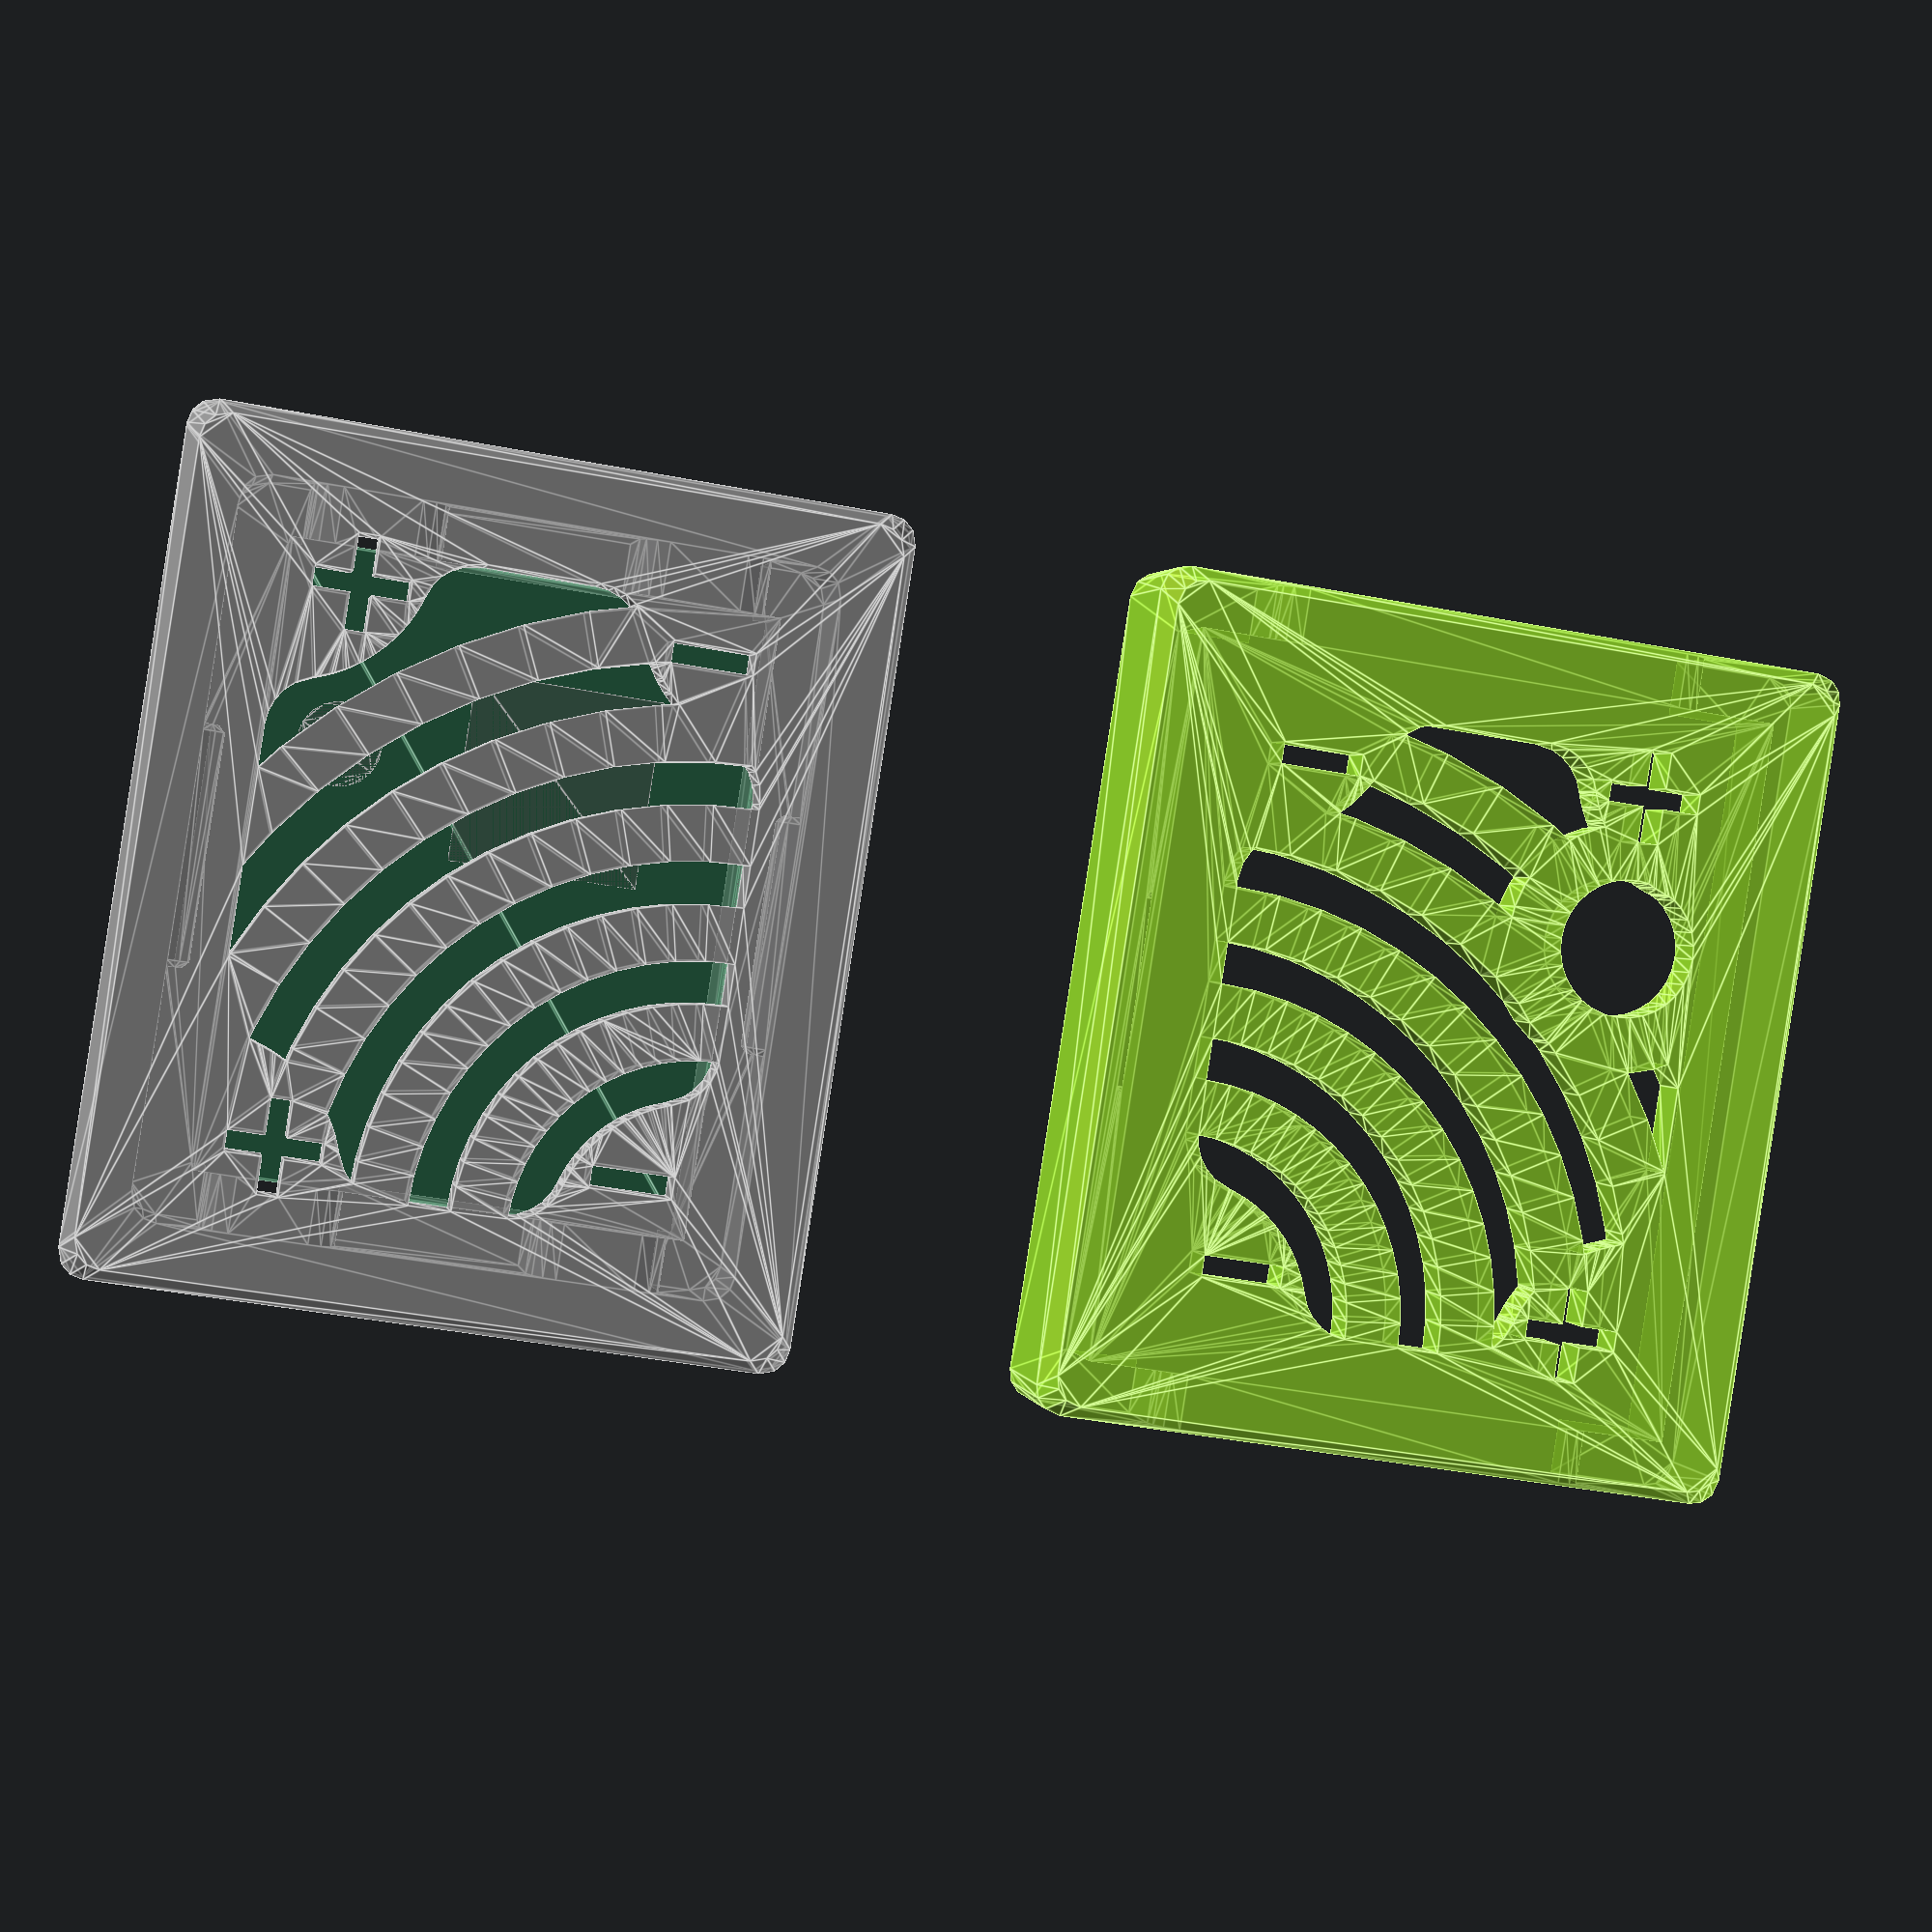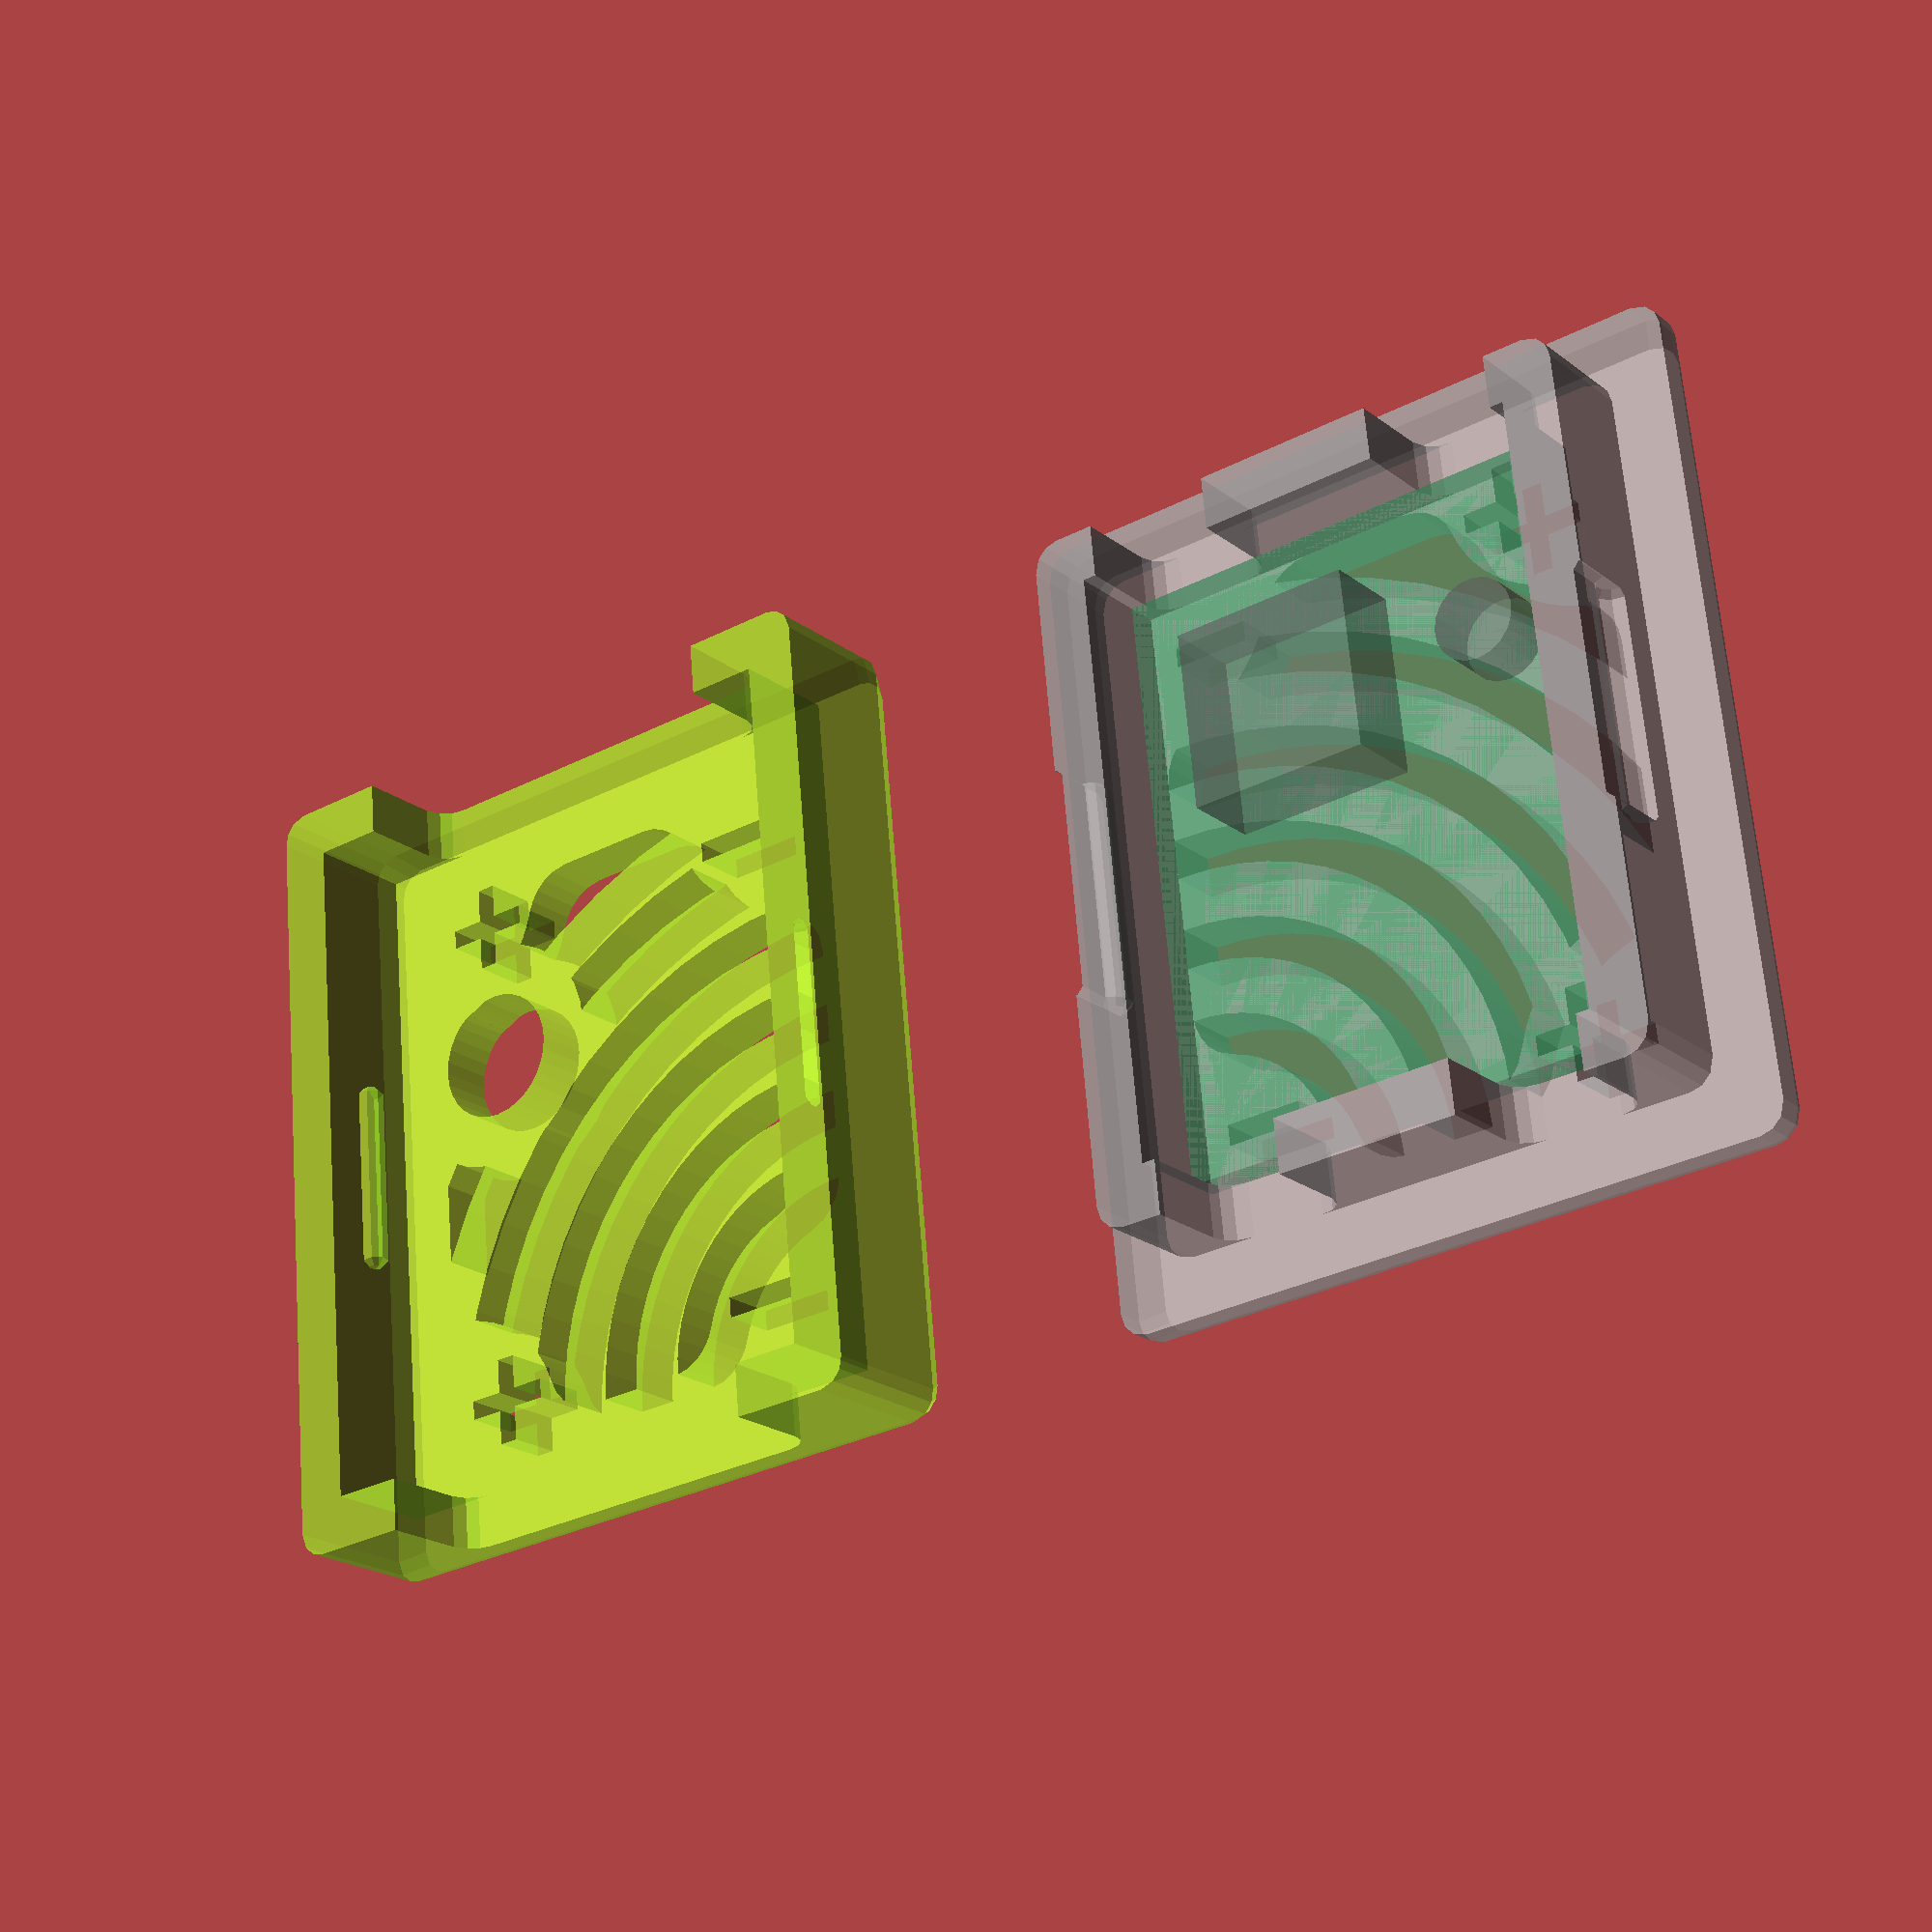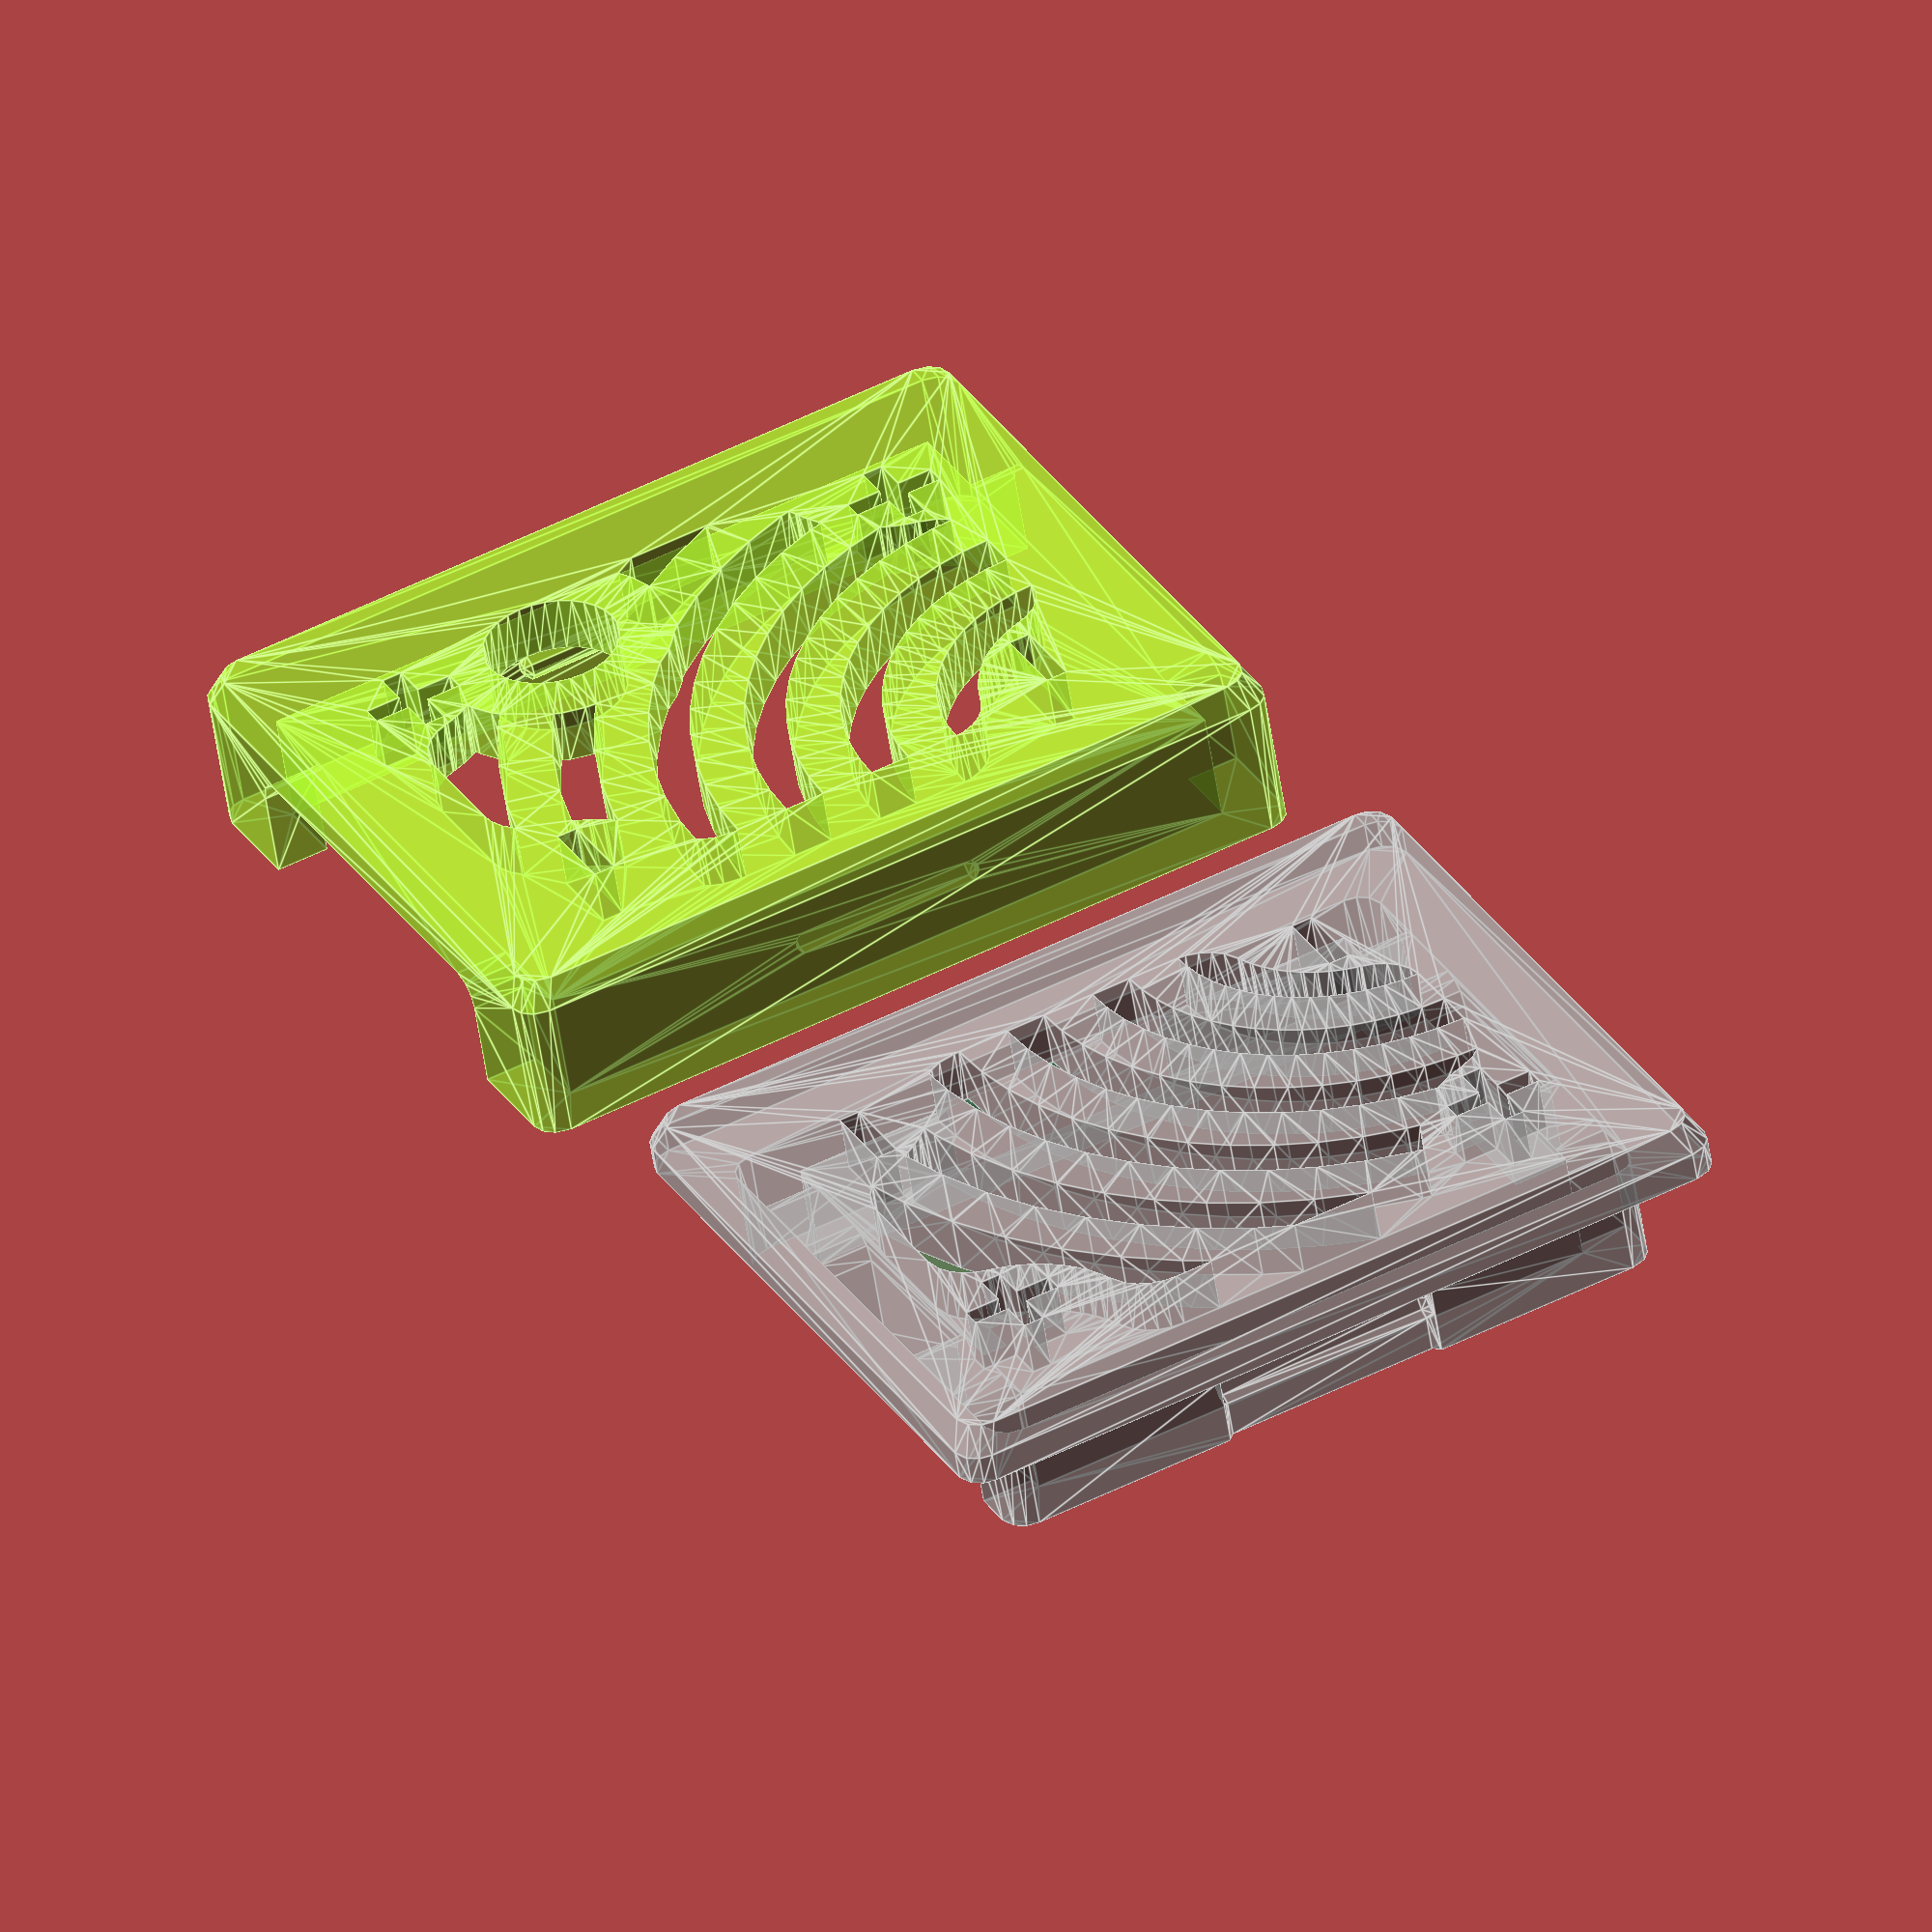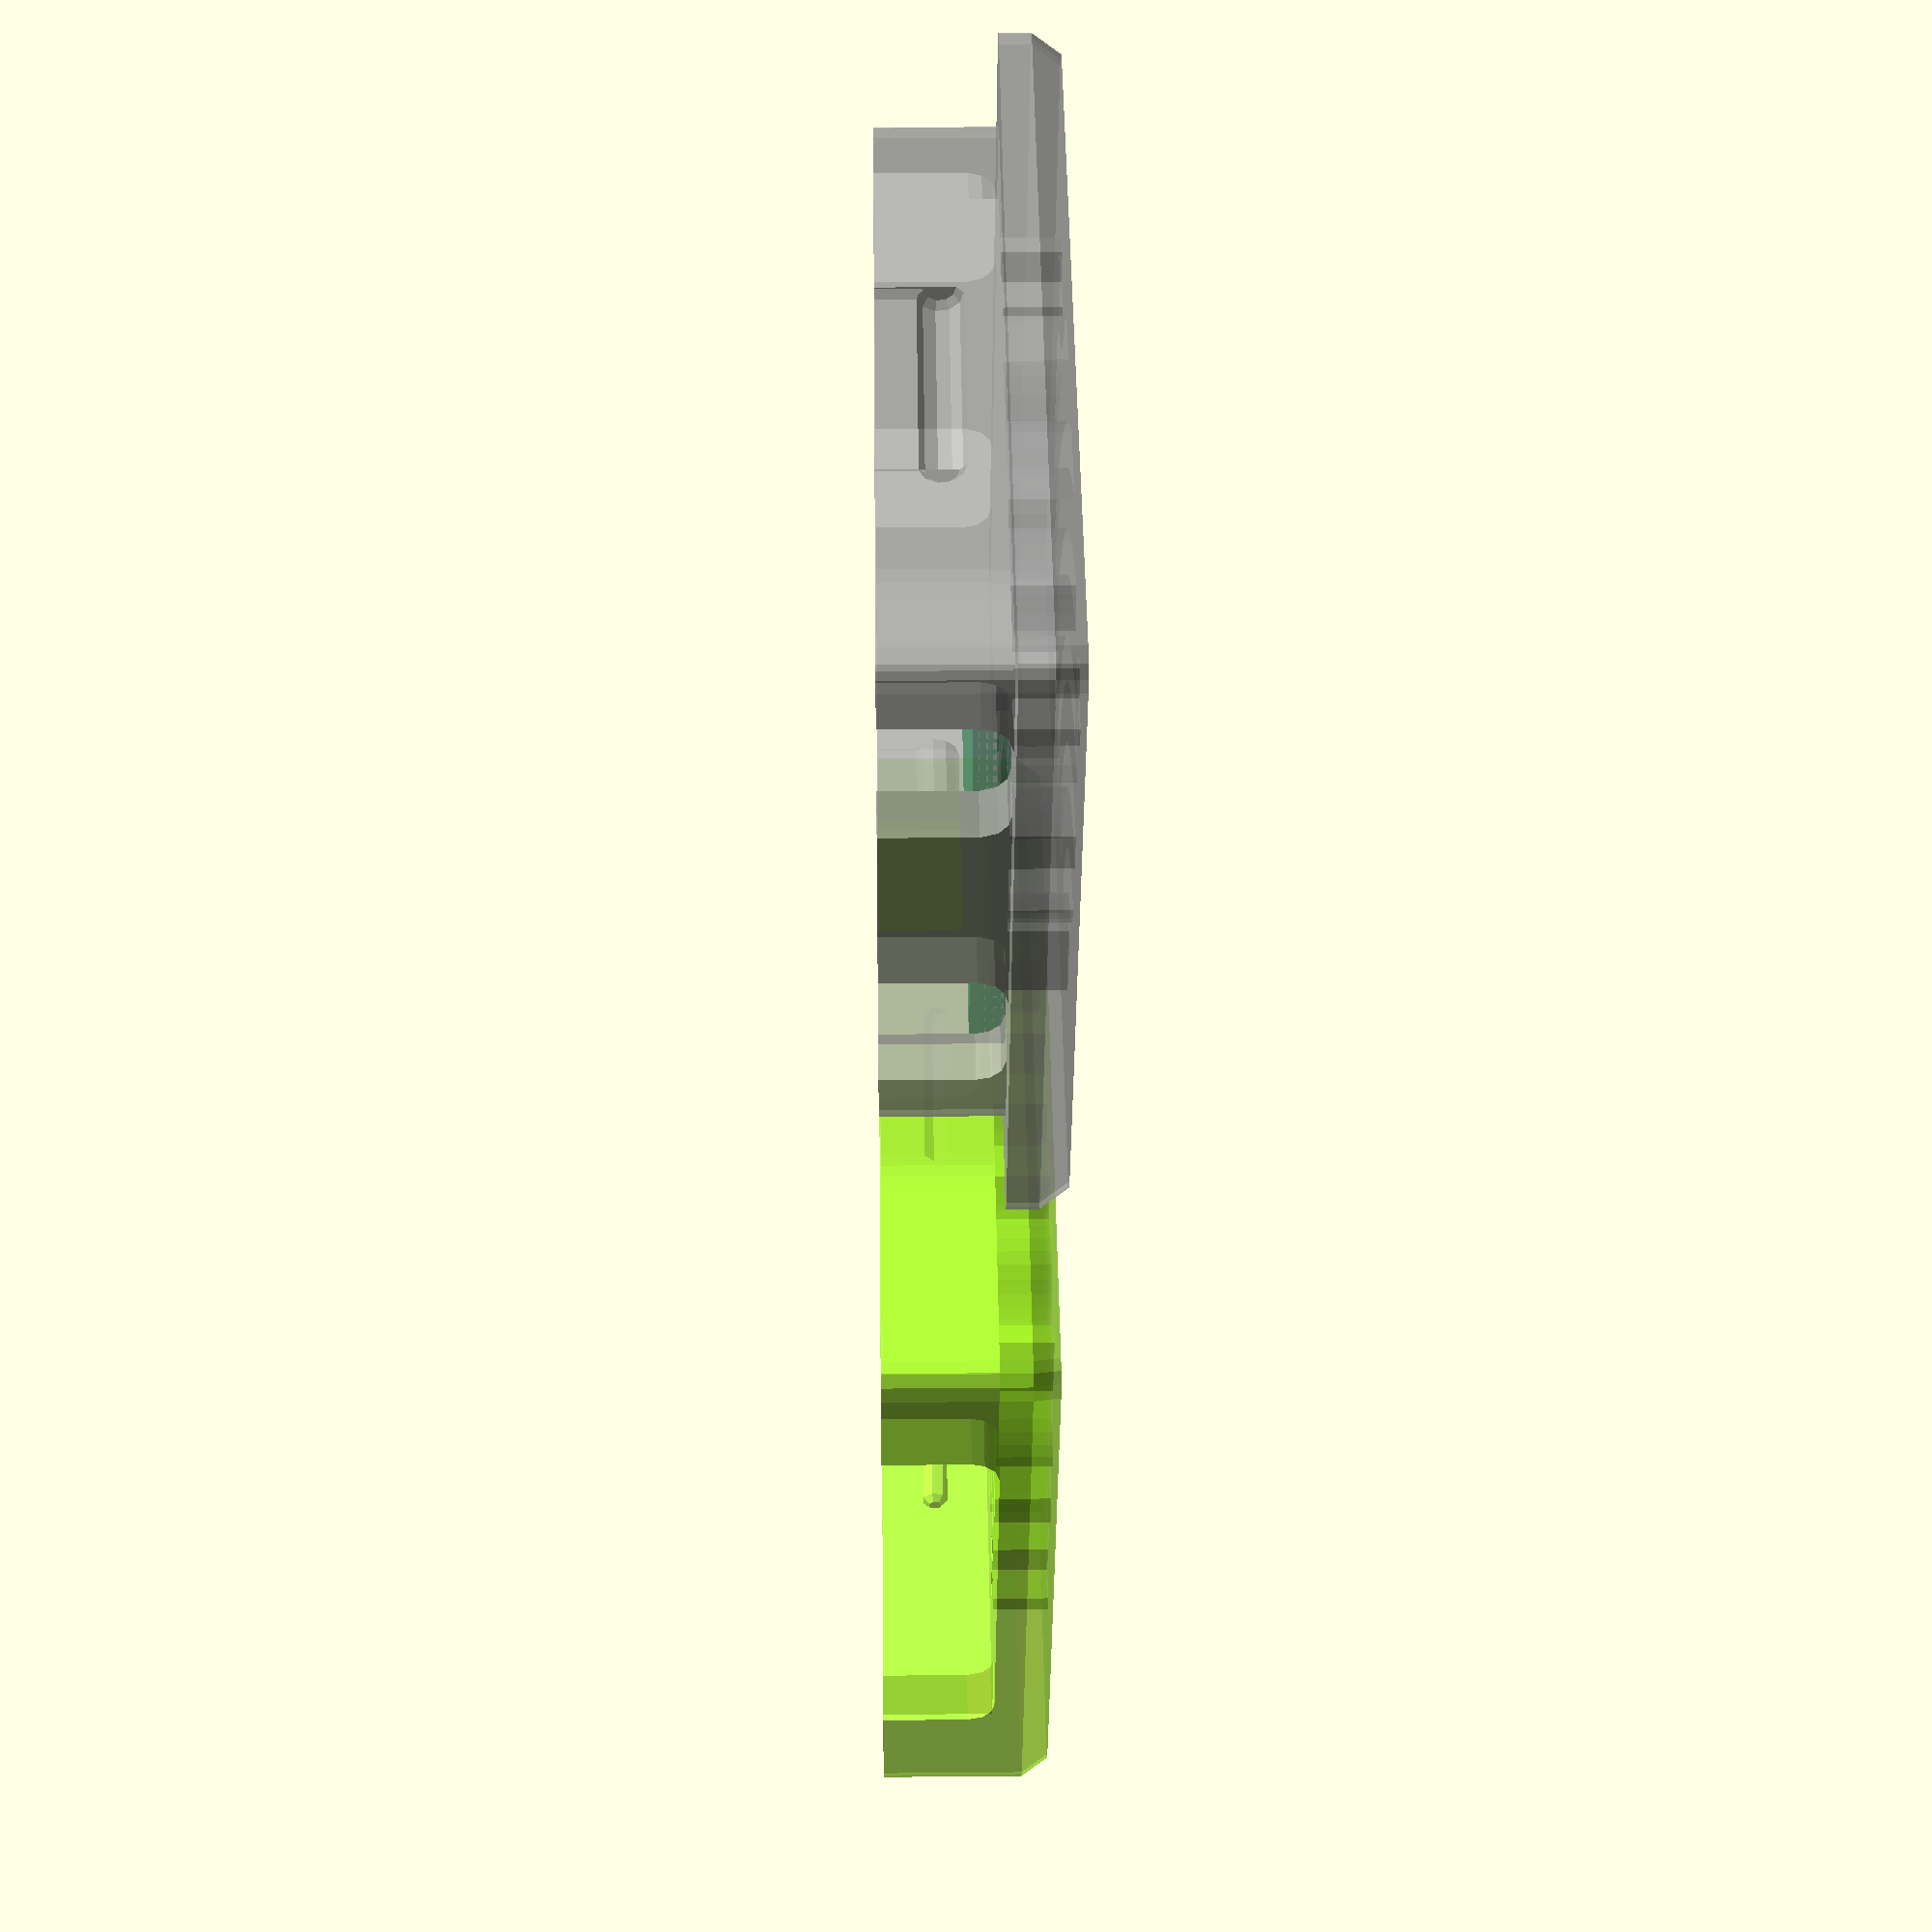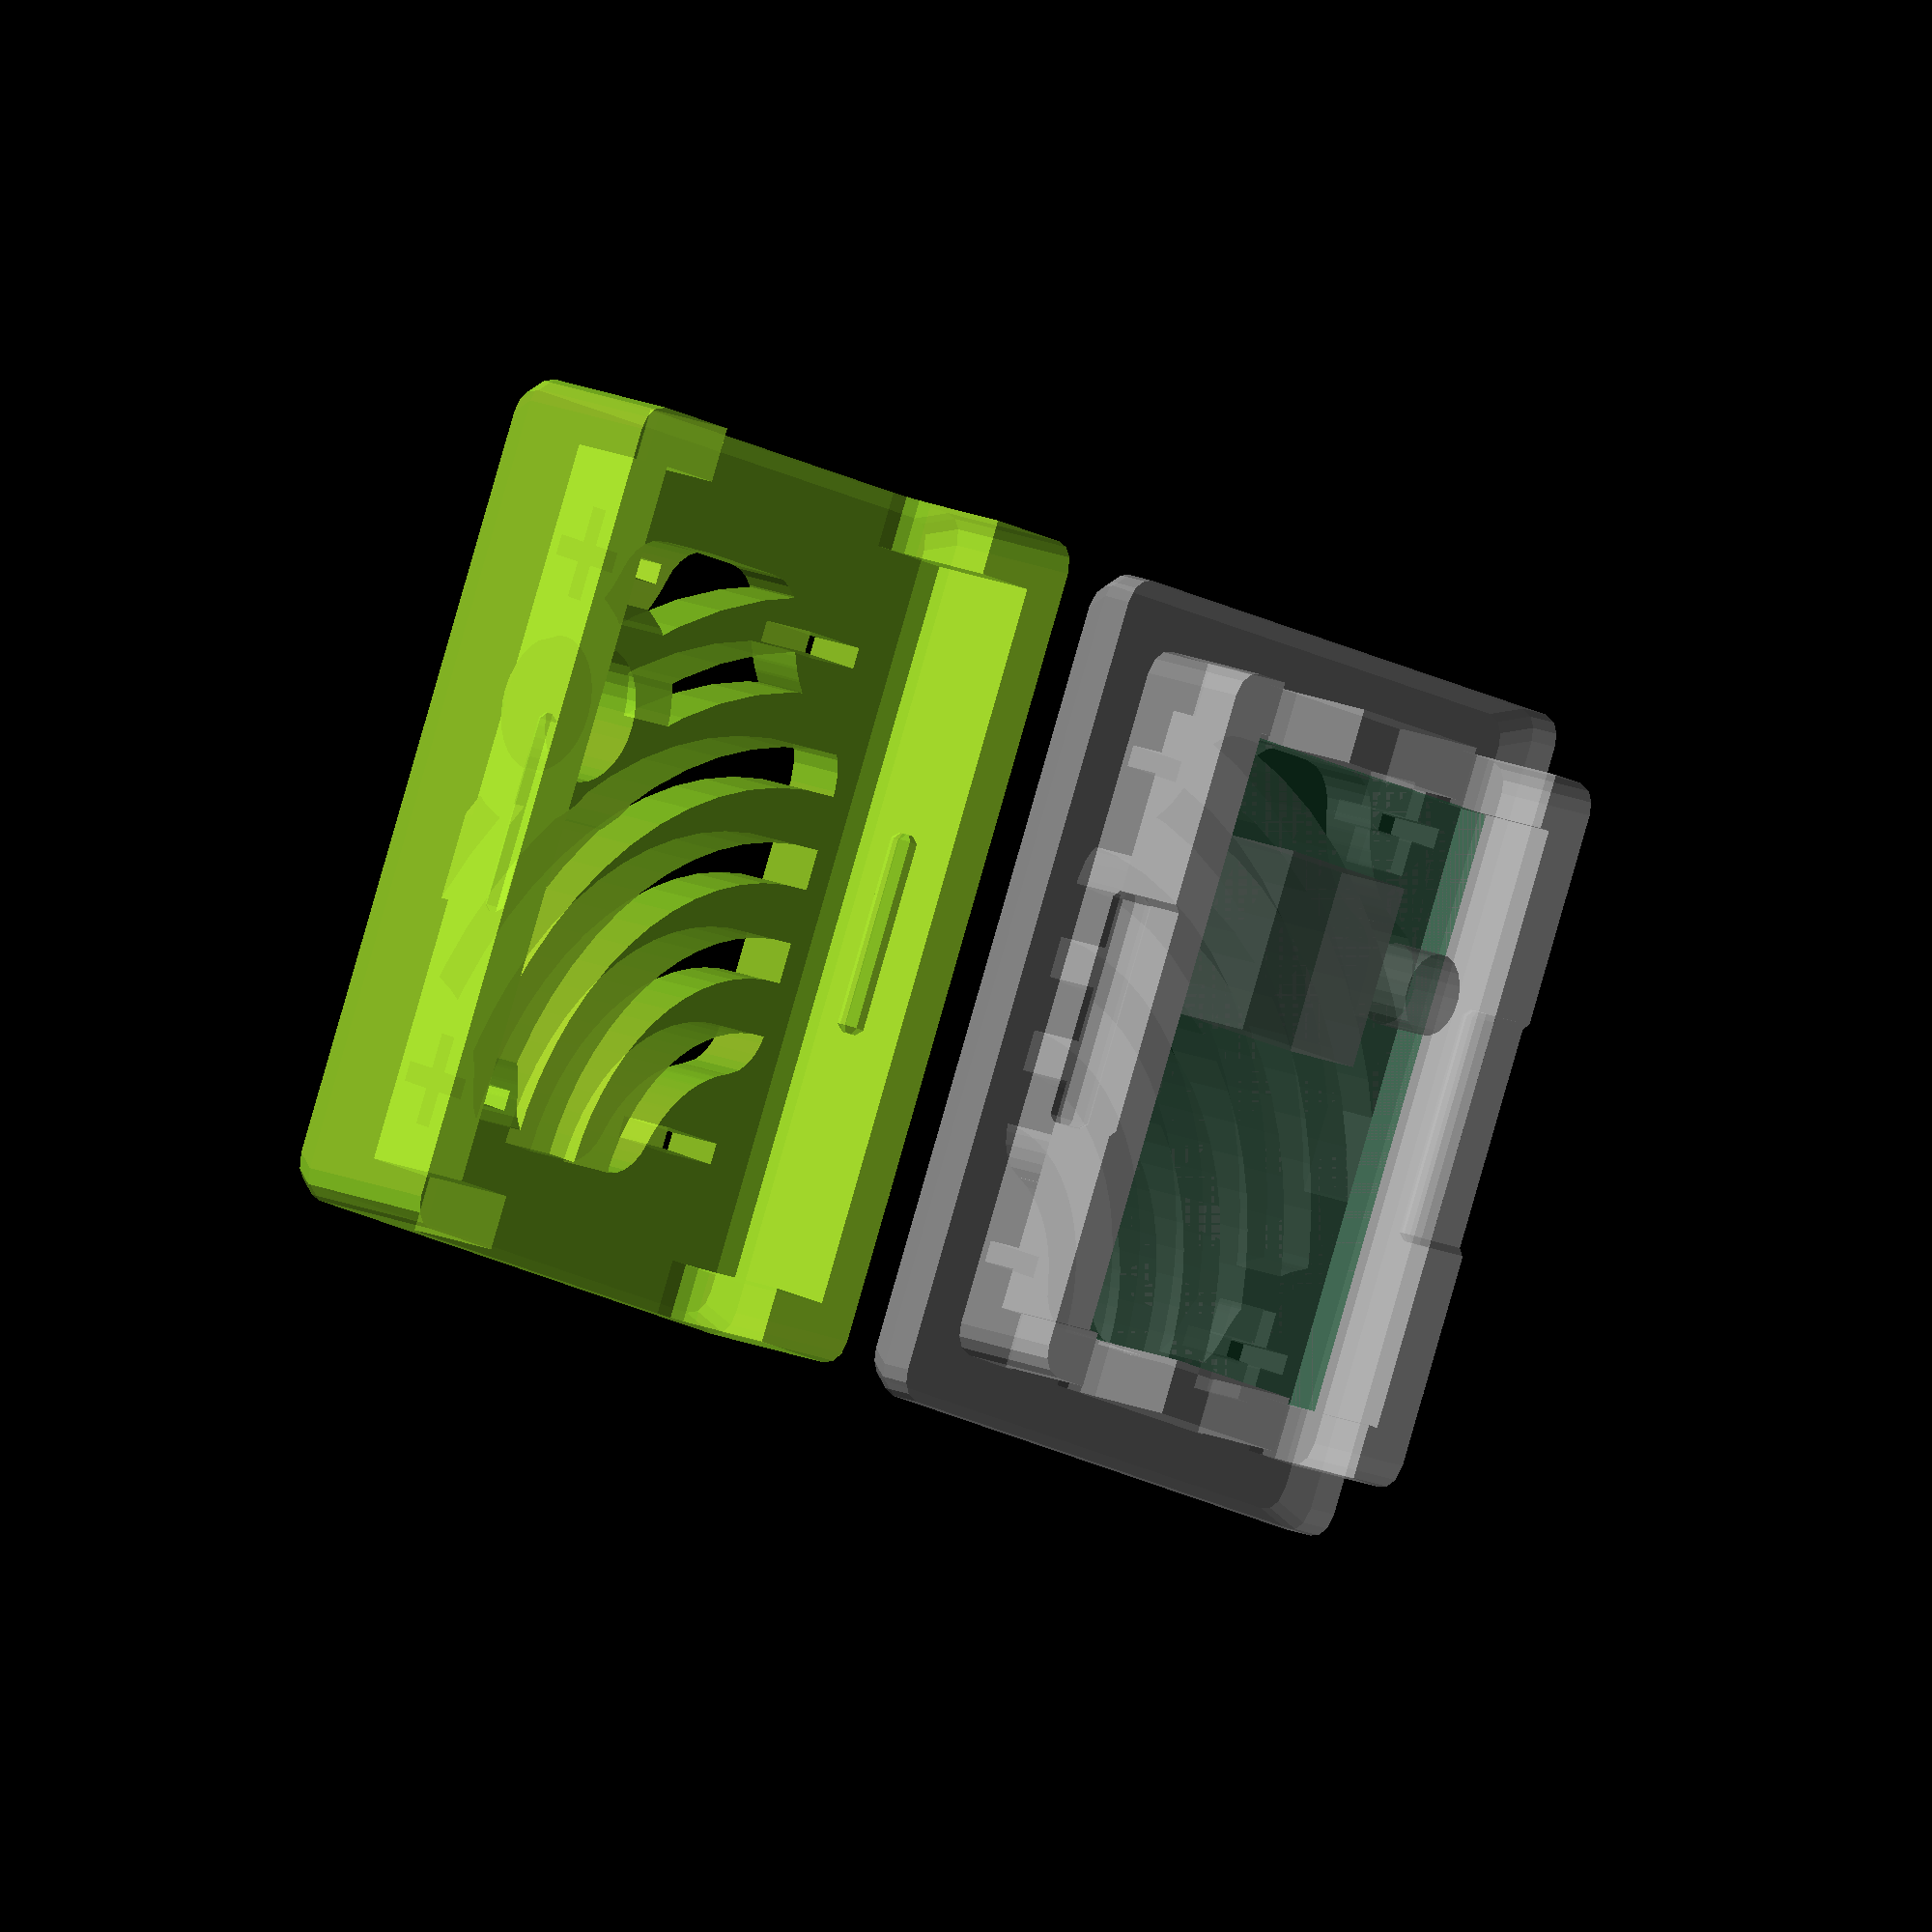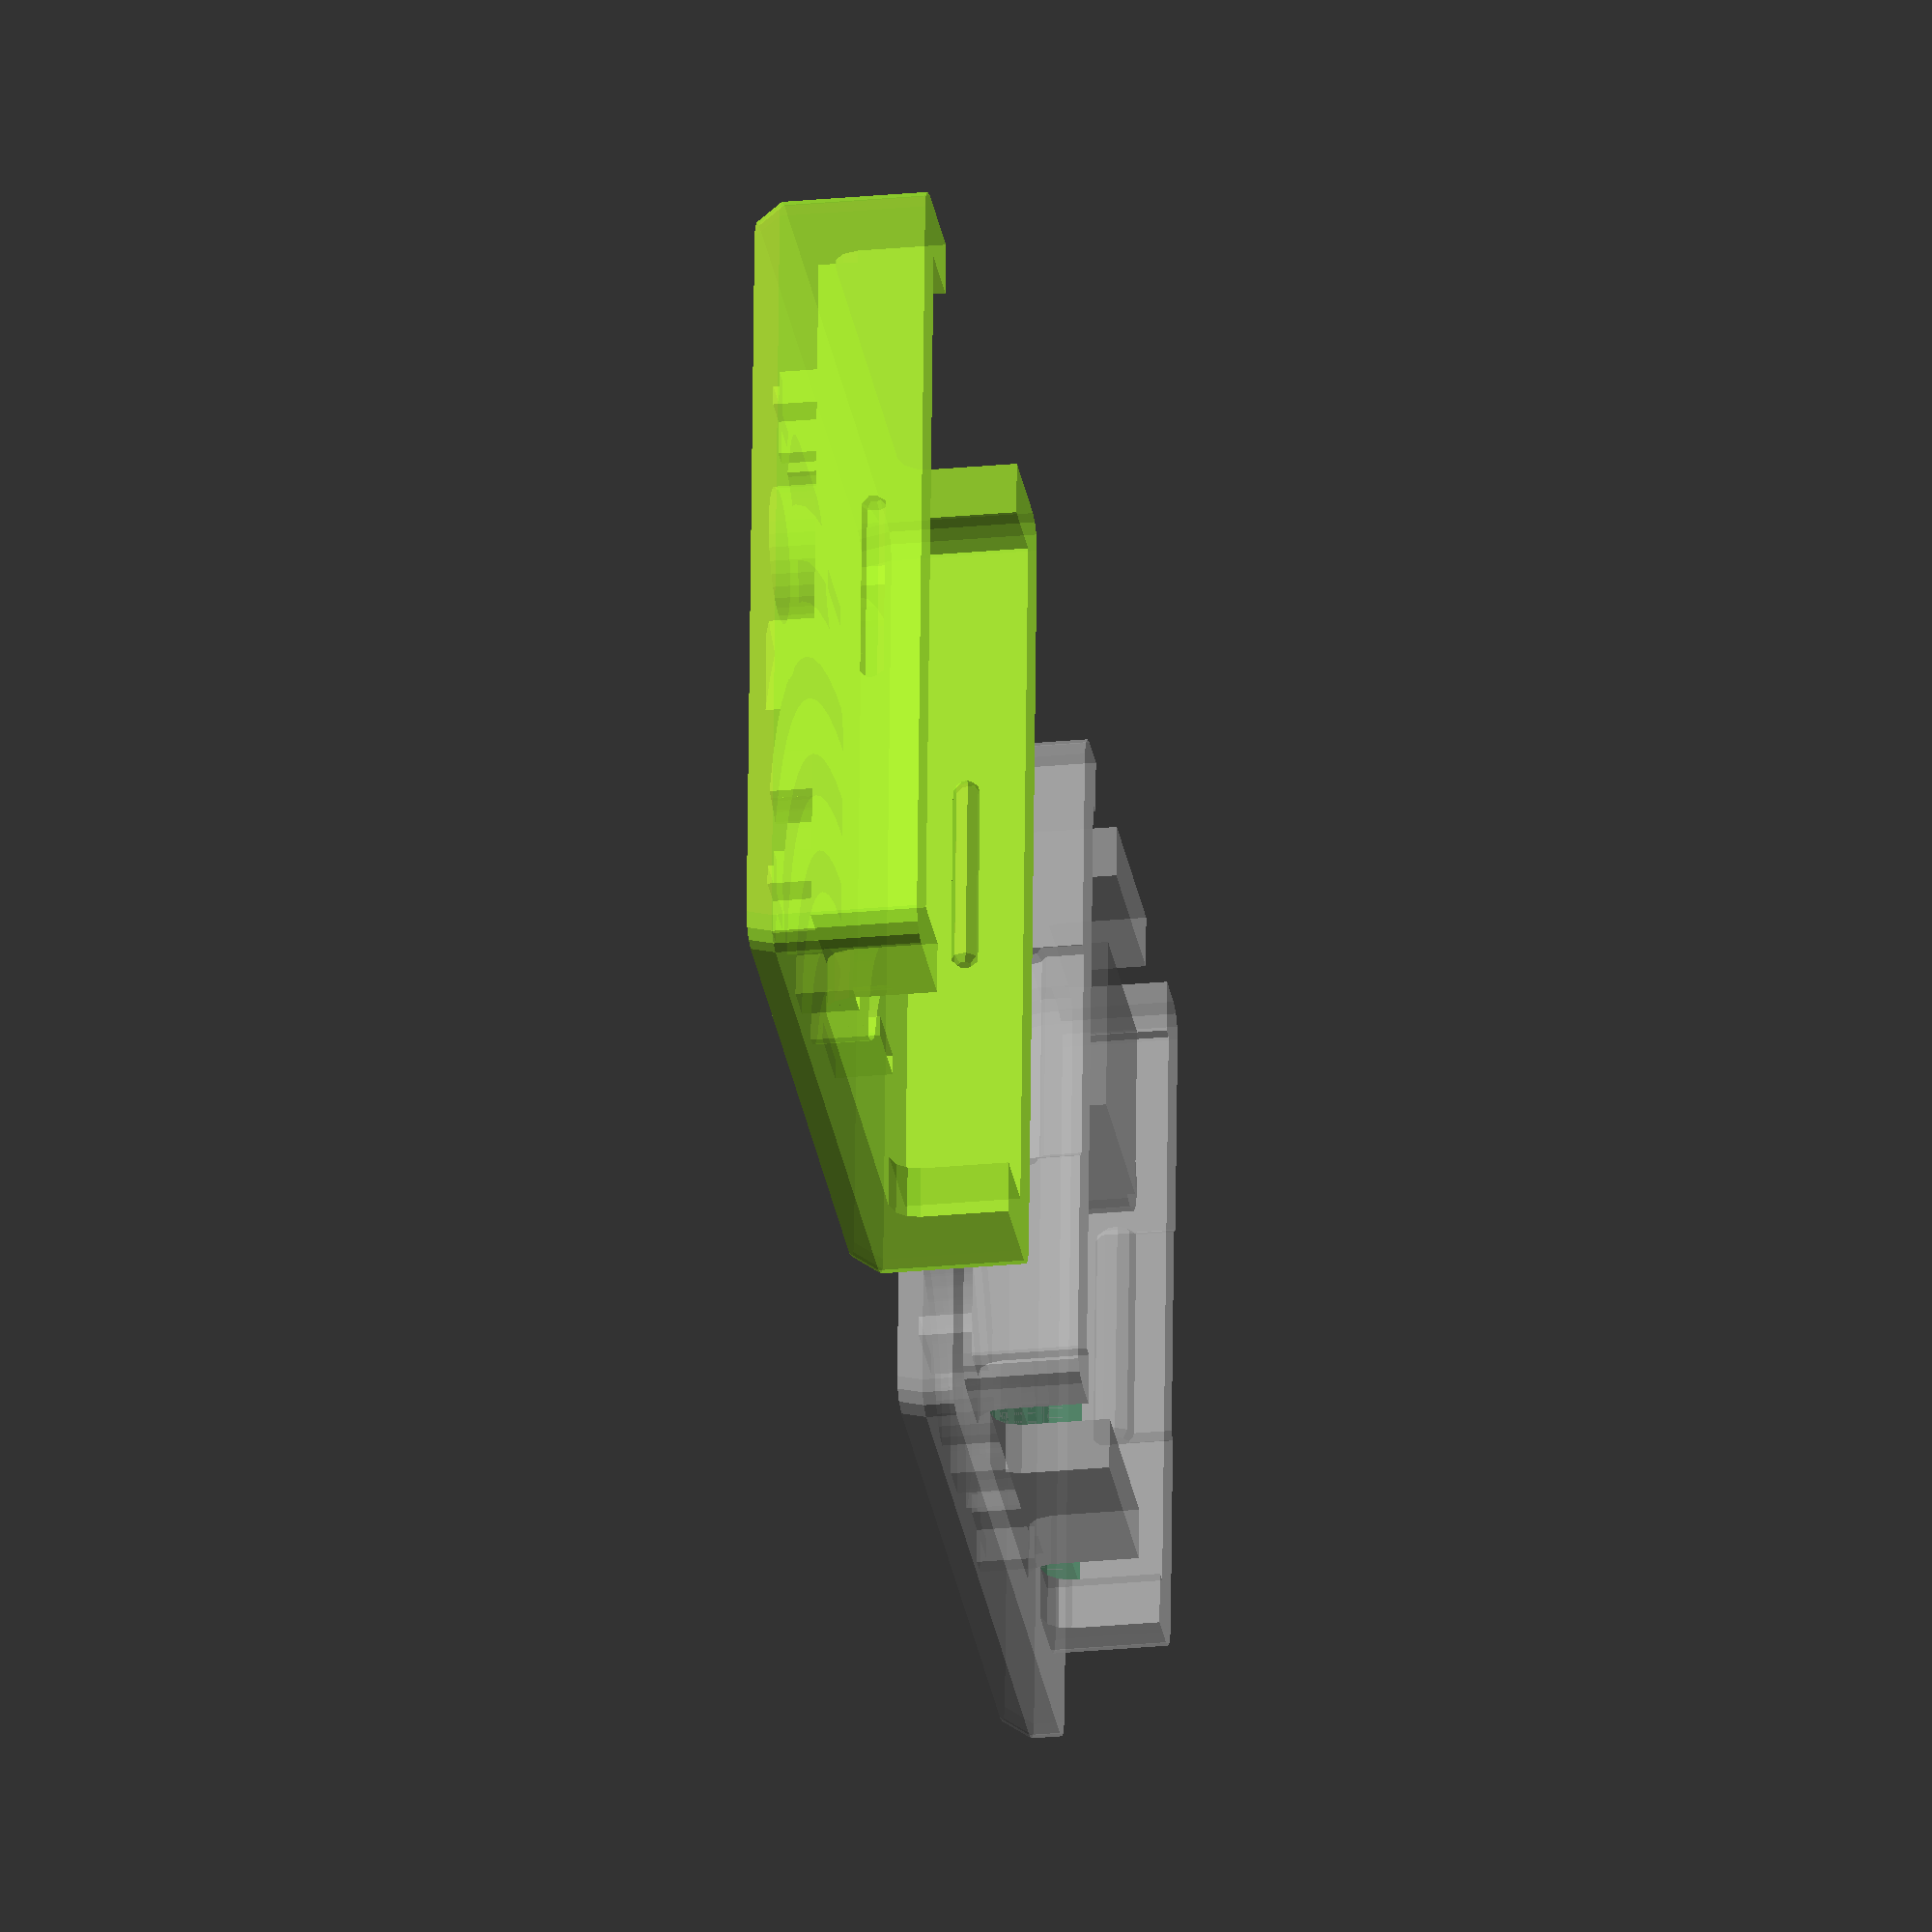
<openscad>
/*
 * MP1584 buck converter case
 * By smkent (GitHub) / bulbasaur0 (Printables)
 *
 * Licensed under Creative Commons (4.0 International License) Attribution-ShareAlike
 */

/* [Rendering Options] */
Part = "both"; // [both: Top and bottom, both_assembled: Assembled model preview, top: Top, bottom: Bottom]

/* [Options] */

Body_Style = "chamfer"; // [chamfer: Chamfer, rounded: Rounded]

Interlock_Style = "default"; // [default: Default, opposite: Opposite]

Hole_Style = "separate"; // [separate: Separate holes for each wire polarity, combined: Single hole on each side]

Potentiometer_Hole = "top"; // [top: Top, bottom: Bottom, none: No potentiometer hole]

module __end_customizer_options__() { }

// Constants //

$fa = $preview ? $fa / 2 : 2 / 4;
$fs = $preview ? $fs / 4 : 0.4 / 4;

edge_radius = 1;
fit = 0.2;

board_size = vec_add([22.2, 17.2, 4], fit);
inductor_pos = [-board_size[0] / 2 + 7, -board_size[1] / 2 + 7, 0];
potentiometer_pos = [-board_size[0] / 2 + 6.9, board_size[1] / 2 - 2.7];

grip_radius = 0.5;
grip_length = board_size[0] / 3;

thick = 2;
pattern_thick = 2;
font_size = 5.0;

interlock_len = board_size[0] / 2 + thick * 2;

slop = 0.01;

// Functions //

function add_thick(dimensions, add, thick_factor=1) = [
    dimensions[0] + add * 2, dimensions[1] + add * 2, dimensions[2] + add * thick_factor
];

function vec_add(vector, add) = [for (v = vector) v + add];

// Modules //

module round_cube(dimensions, edge_radius=1) {
    hull()
    for (mx = [0:1:1], my = [0:1:1], mz = [0:1:1]) {
        mirror([0, 0, mz])
        mirror([0, my, 0])
        mirror([mx, 0, 0])
        translate([for (d = dimensions) d / 2 - edge_radius])
        sphere(r=edge_radius);
    }
}

module round_square(dimensions, edge_radius=1, center=false) {
    offset(r=edge_radius)
    offset(r=-edge_radius)
    square([dimensions[0], dimensions[1]], center=center);
}

module chamfer_cube(dimensions, edge_radius=1) {
    union() {
        for (mz = [0:1:1])
        mirror([0, 0, mz])
        hull_in_order() {
            translate([0, 0, dimensions[2] / 2 - slop])
            linear_extrude(height=slop)
            offset(r=edge_radius)
            offset(r=-edge_radius * 1.5)
            square([dimensions[0], dimensions[1]], center=true);

            translate([0, 0, dimensions[2] / 2 - edge_radius])
            linear_extrude(height=slop)
            round_square(dimensions, edge_radius=edge_radius, center=true);

            linear_extrude(height=slop)
            round_square(dimensions, edge_radius=edge_radius, center=true);
        }
    }
}

module base_cube(dimensions, edge_radius=1, center=true) {
    if ($mp_body_style == "rounded") {
        round_cube(dimensions, edge_radius=edge_radius);
    } else if ($mp_body_style == "chamfer") {
        chamfer_cube(dimensions, edge_radius=edge_radius);
    }
}

module hull_in_order() {
    for (ch = [1:1:$children - 1]) {
        hull() {
            children(ch - 1);
            children(ch);
        }
    }
}

module cut_z(flip=false, raise=0) {
    difference() {
        children();
        mirror([0, 0, flip ? 1 : 0])
        translate([0, 0, raise])
        linear_extrude(height=max(board_size) * 2)
        square(max(board_size) * 2, center=true);
    }
}

module cut_wire_holes(single=false) {
    difference() {
        children();
        for (my = single ? [0] : [0, 1])
        mirror([0, my, 0])
        rotate([0, -90, 0])
        linear_extrude(height=board_size[0] * 2, center=true)
        translate([board_size[2] / 2, single ? 0 : board_size[1] / 3])
        offset(r=edge_radius)
        offset(r=-edge_radius)
        square([board_size[2] * 2, board_size[1] / (single ? 1 : 3) - edge_radius], center=true);
    }
}

module grip(inset=false) {
    iadd = inset ? fit * 3 : 0;
    rotate([0, -90, 0])
    rotate_extrude(angle=360)
    translate([0, -grip_length / 2 - iadd]) {
        offset(r=grip_radius * 0.49)
        offset(r=-grip_radius * 0.49)
        square([grip_radius + iadd / 2, grip_length + iadd * 2]);
        square([grip_radius / 2, grip_length + iadd * 2]);
    }
}

module grips(inset=false) {
    for (my = [0:1:1])
    mirror([0, my, 0])
    translate([0, (board_size[1] + thick * 2) / 2, 0]) {
        grip(inset=inset);
        if (inset) {
            hull()
            for (oz = [0, board_size[2]])
            translate([0, grip_radius * 1.0, oz])
            grip(inset=inset);
        }
    }
}

module add_grips(inset=false) {
    raw_inset = inset ? 1 : 0;
    is_inset = ($mp_interlock_style == "opposite" ? 1 - raw_inset : raw_inset);
    difference() {
        children();
        if (is_inset) {
            grips(inset=is_inset);
        }
    }
    if (!is_inset) {
        grips(inset=is_inset);
    }
}

module interlock_intersect(subtract=false, overlap=0) {
    if ($mp_interlock_style == "opposite")
    translate([0, 0, subtract ? slop / 2 : 0])
    cube([interlock_len + overlap * 2, board_size[1] * 2, board_size[2] + slop], center=true);
}

module polarity_text() {
    for (mx = [0:1:1])
    mirror([mx, 0])
    rotate(90)
    translate([0, (board_size[0] - font_size * 0.7) / 2])
    text("–     +", font=":style=Bold", size=font_size, halign="center", valign="center");
}

module make_outline() {
    difference() {
        offset(delta=pattern_thick)
        children();
        children();
    }
}
module outline_shape_base() {
    rr = 4;
    for (my = [0:1:1])
    mirror([0, my])
    translate([0, rr/cos(30)])
    circle(r=rr, $fn=6);
}

module base_pattern_orientation(part="top") {
    if ($mp_potentiometer_hole == "bottom") {
        mirror([1, 0, 0])
        rotate(part == "top" ? 180 : 0)
        children();
    } else {
        children();
    }
}

module base_pattern(potentiometer_hole=false) {
    polarity_text();
    difference() {
        offset(r=pattern_thick)
        offset(r=-pattern_thick)
        difference() {
            square([board_size[0], board_size[1]], center=true);
            for (mx = [0:1:1], my = [0:1:1])
            mirror([0, my])
            mirror([mx, 0])
            translate([board_size[0] / 2, board_size[1] / 2])
            circle(r=font_size * 0.80 + pattern_thick / 2);
        }
        if (potentiometer_hole) {
            make_outline() {
                translate(potentiometer_pos)
                circle(d = 3 + pattern_thick);
            }
        }
        difference() {
            for (i = [0, 1, 2, 3, 4])
            make_outline()
            translate([board_size[0] / 2, -board_size[1] / 2])
            circle(d=13 + pattern_thick * 3.5 * i);
            if (potentiometer_hole) {
                translate(potentiometer_pos)
                offset(delta=0.5)
                circle(d = 3 + pattern_thick);
            }
        }
    }
}

module top_pattern() {
    base_pattern_orientation(part="top")
    base_pattern(potentiometer_hole=($mp_potentiometer_hole == "top"));
}

module bottom_pattern() {
    base_pattern_orientation(part="bottom")
    base_pattern(potentiometer_hole=($mp_potentiometer_hole == "bottom"));
}

module top() {
    color("greenyellow", 0.6)
    render(convexity=2)
    add_grips(inset=false)
    cut_wire_holes(single=true)
    cut_z(raise = board_size[2] / 2)
    mirror($mp_potentiometer_hole == "bottom" ? [1, 0] : [0, 1])
    difference() {
        union() {
            difference() {
                base_cube(add_thick(board_size, thick * 2 + fit));
                interlock_intersect(subtract=true, overlap=fit);
                cube(add_thick(board_size, thick + fit, thick_factor=0), center=true);
            }
            scale([1, 1, 2])
            intersection() {
                difference() {
                    base_cube(add_thick(board_size, thick));
                    cube(board_size, center=true);
                }
                interlock_intersect(subtract=false, overlap=-thick - fit);
            }
        }
        if ($mp_interlock_style == "opposite") {
            linear_extrude(height=board_size[2], scale=[1, 1.2])
            square([board_size[0], board_size[1]], center=true);
        }
        linear_extrude(height=board_size[2] * 4, center=true)
        top_pattern();
    }
}

module bottom() {
    color("#aaa", 0.6)
    render(convexity=2)
    add_grips(inset=true)
    cut_wire_holes(single=($mp_hole_style == "combined"))
    difference() {
        cut_z(raise=board_size[2] / 2)
        union() {
            cut_z(raise=-board_size[2] / 2)
            base_cube(add_thick(board_size, thick * 2 + fit));
            difference() {
                cut_z(raise=board_size[2] / 2)
                base_cube(add_thick(board_size, thick));
                interlock_intersect(subtract=true, overlap=-thick);
            }
            intersection() {
                difference() {
                    base_cube(add_thick(board_size, thick * 2 + fit));
                    base_cube(add_thick(board_size, thick + fit));
                }
                interlock_intersect(subtract=false);
            }
            intersection() {
                difference() {
                    base_cube(add_thick(board_size, thick * 2 + fit));
                    base_cube(add_thick(board_size, thick));
                }
                difference() {
                    interlock_intersect(subtract=false);
                    interlock_intersect(subtract=false, overlap=-thick);
                }
            }

        }
        cube([board_size[0], board_size[1], board_size[2]], center=true);
        linear_extrude(height=board_size[2] * 4, center=true)
        bottom_pattern();
    }
}

module board() {
    if ($preview)
    translate([0, 0, -board_size[2] / 2]) {
        color("seagreen", 0.4)
        linear_extrude(height=1.2)
        square([board_size[0], board_size[1]], center=true);
        color("#666", 0.4) {
            linear_extrude(height=board_size[2])
            translate(inductor_pos)
            square([6.7, 6.7], center=true);
            linear_extrude(height=board_size[2] / 2 + 1.2)
            translate(potentiometer_pos)
            circle(d=3);
        }
    }
}

module mp1584_case(
    part="both",
    body_style="chamfer",
    interlock_style="default",
    hole_style="separate",
    potentiometer_hole="top"
) {
    $mp_part = part;
    $mp_body_style = body_style;
    $mp_interlock_style = interlock_style;
    $mp_hole_style = hole_style;
    $mp_potentiometer_hole = potentiometer_hole;
    translate([0, 0, board_size[2] / 2 + thick + fit / 2])
    if ($mp_part == "both") {
        translate([0, -board_size[1], 0]) {
            top();
            if ($mp_potentiometer_hole == "bottom")
            board();
        }
        translate([0, board_size[1], 0]) {
            bottom();
            if ($mp_potentiometer_hole != "bottom")
            board();
        }
    } else if ($mp_part == "both_assembled") {
        rotate([180, 0, 0])
        top();
        bottom();
        if ($mp_potentiometer_hole == "bottom") {
            rotate([0, 180, 0])
            board();
        } else {
            board();
        }
    } else if ($mp_part == "top") {
        top();
    } else if ($mp_part == "bottom") {
        bottom();
    }
}

mp1584_case(
    part=Part,
    body_style=Body_Style,
    interlock_style=Interlock_Style,
    hole_style=Hole_Style,
    potentiometer_hole=Potentiometer_Hole
);

</openscad>
<views>
elev=178.4 azim=261.0 roll=10.0 proj=p view=edges
elev=200.9 azim=264.4 roll=143.3 proj=p view=wireframe
elev=54.4 azim=207.6 roll=188.5 proj=o view=edges
elev=341.1 azim=29.4 roll=89.0 proj=p view=wireframe
elev=343.0 azim=114.9 roll=311.0 proj=o view=solid
elev=205.3 azim=273.8 roll=261.0 proj=o view=solid
</views>
